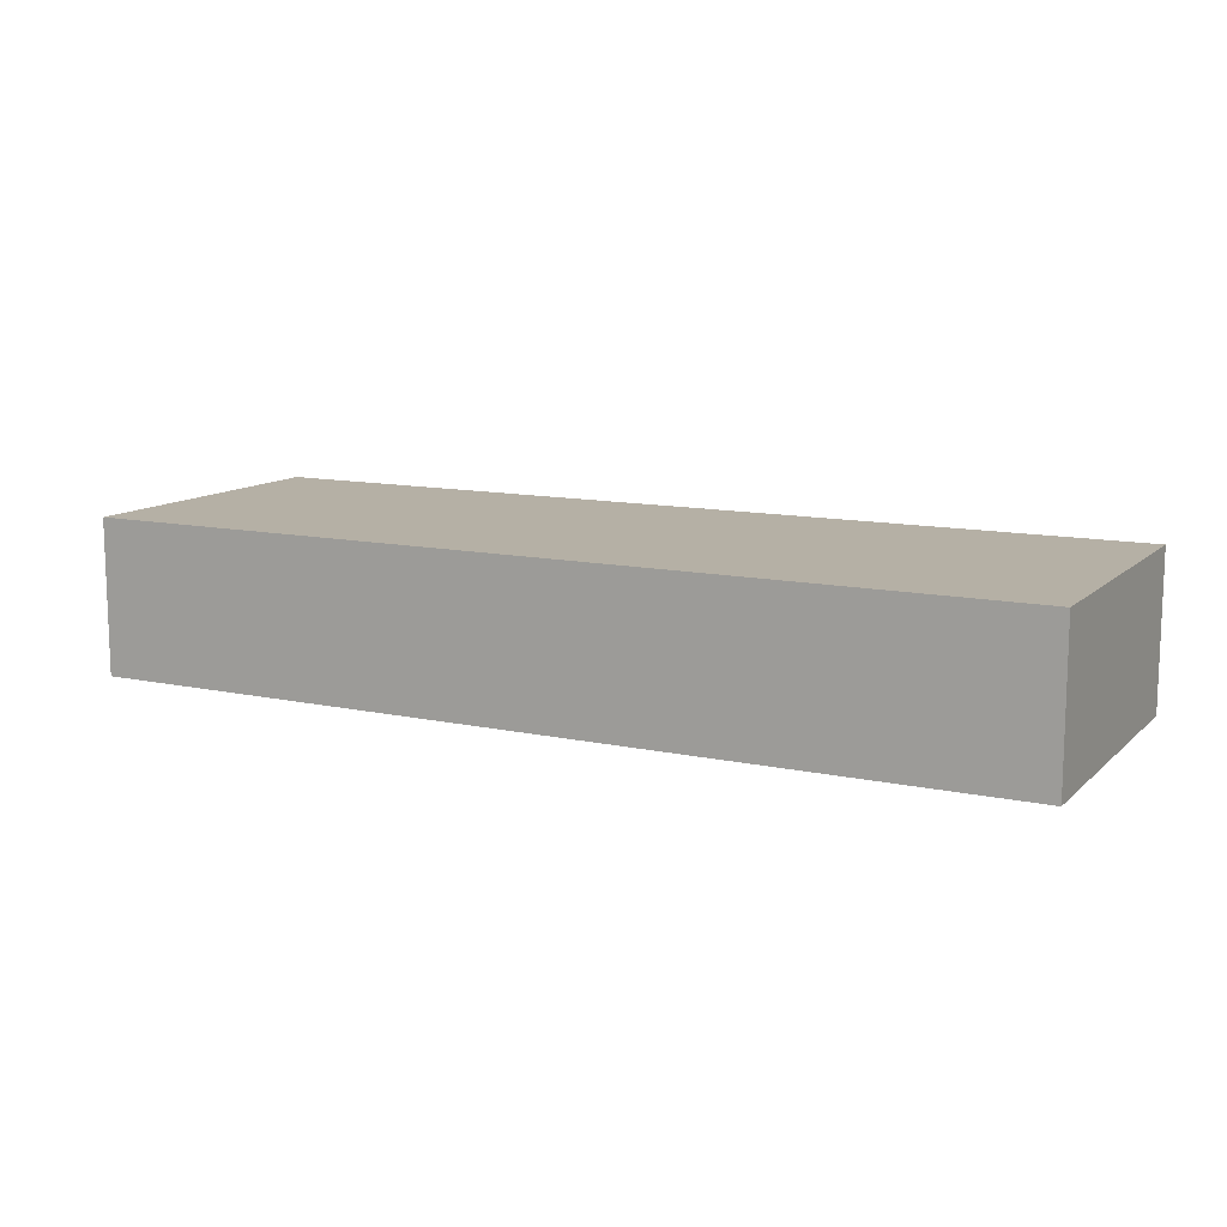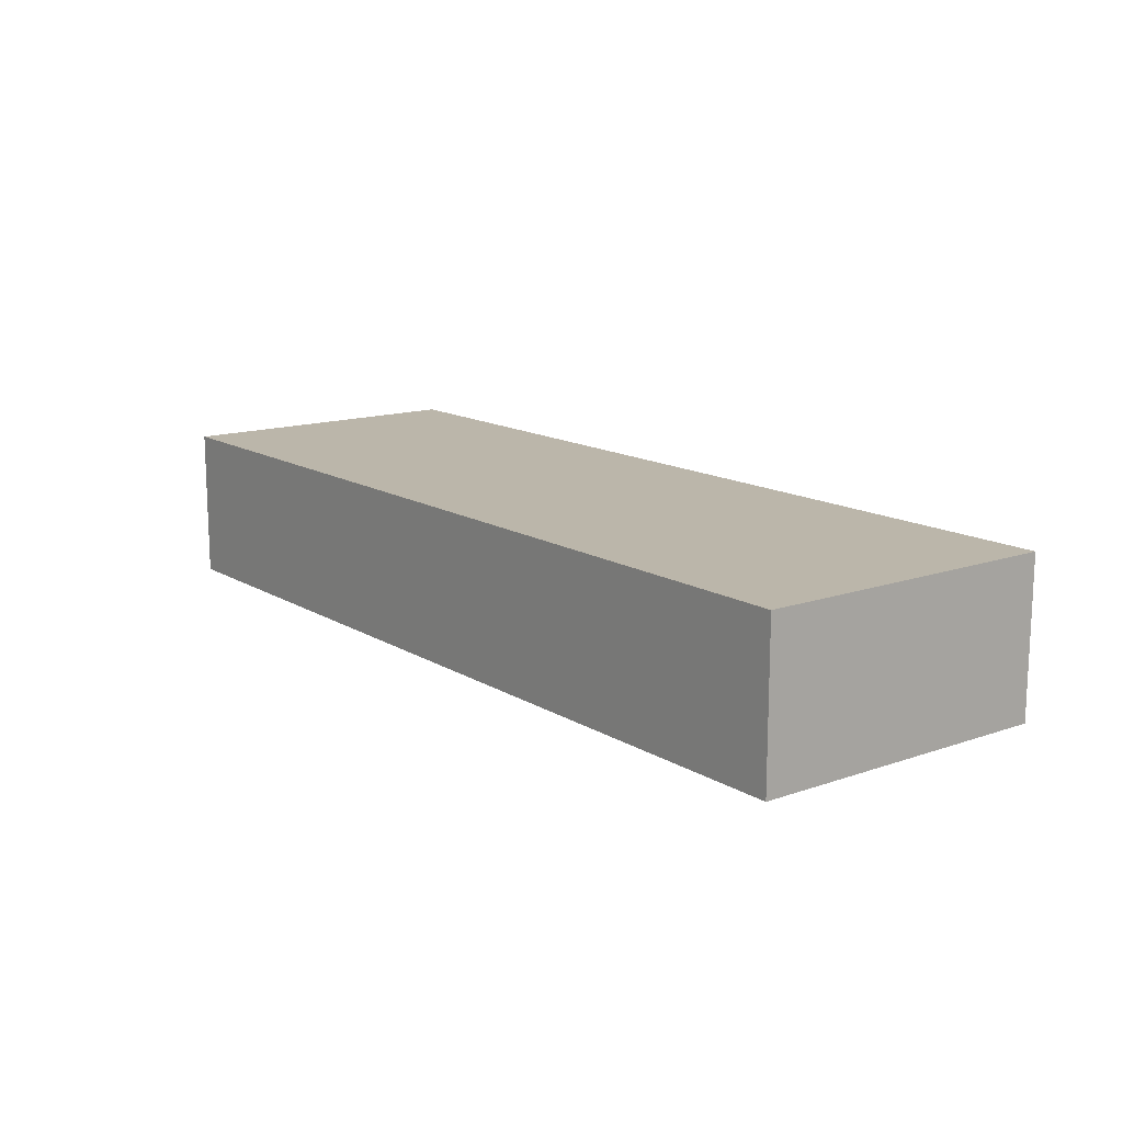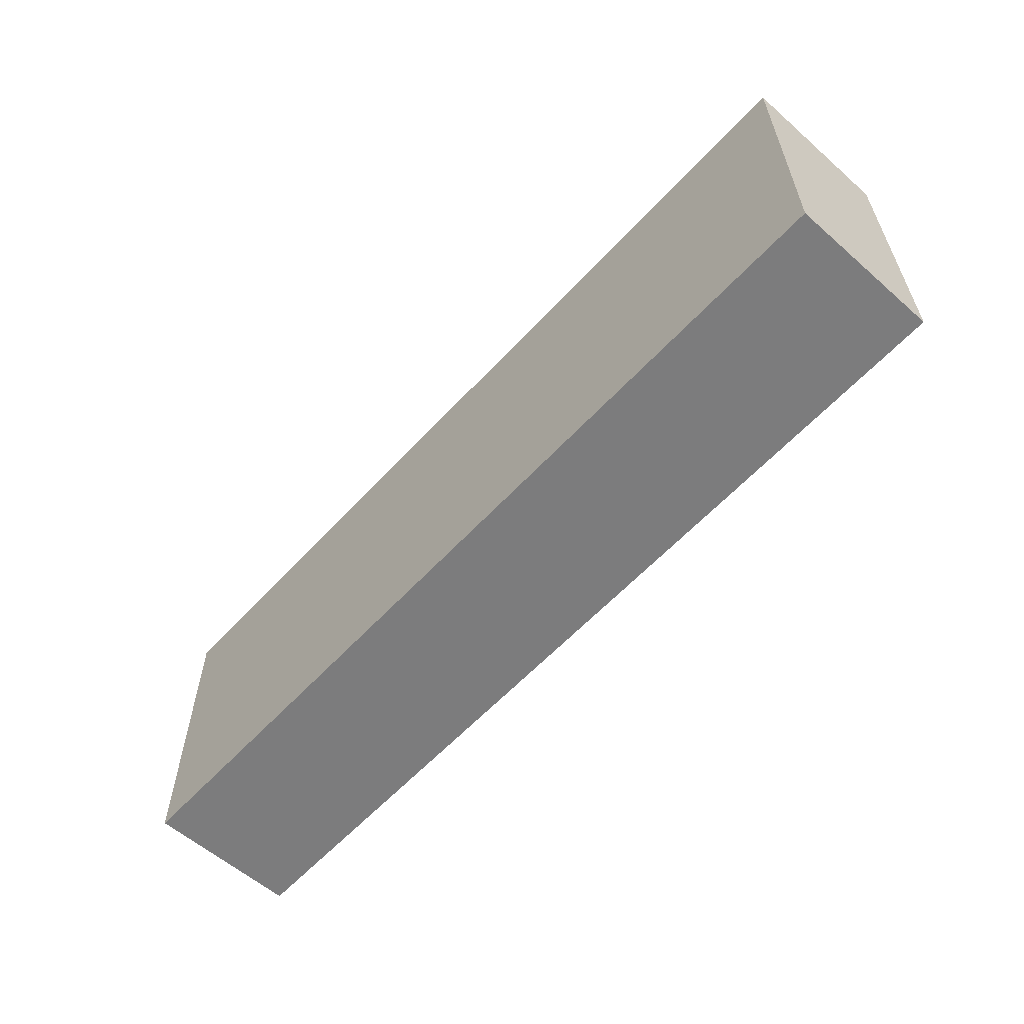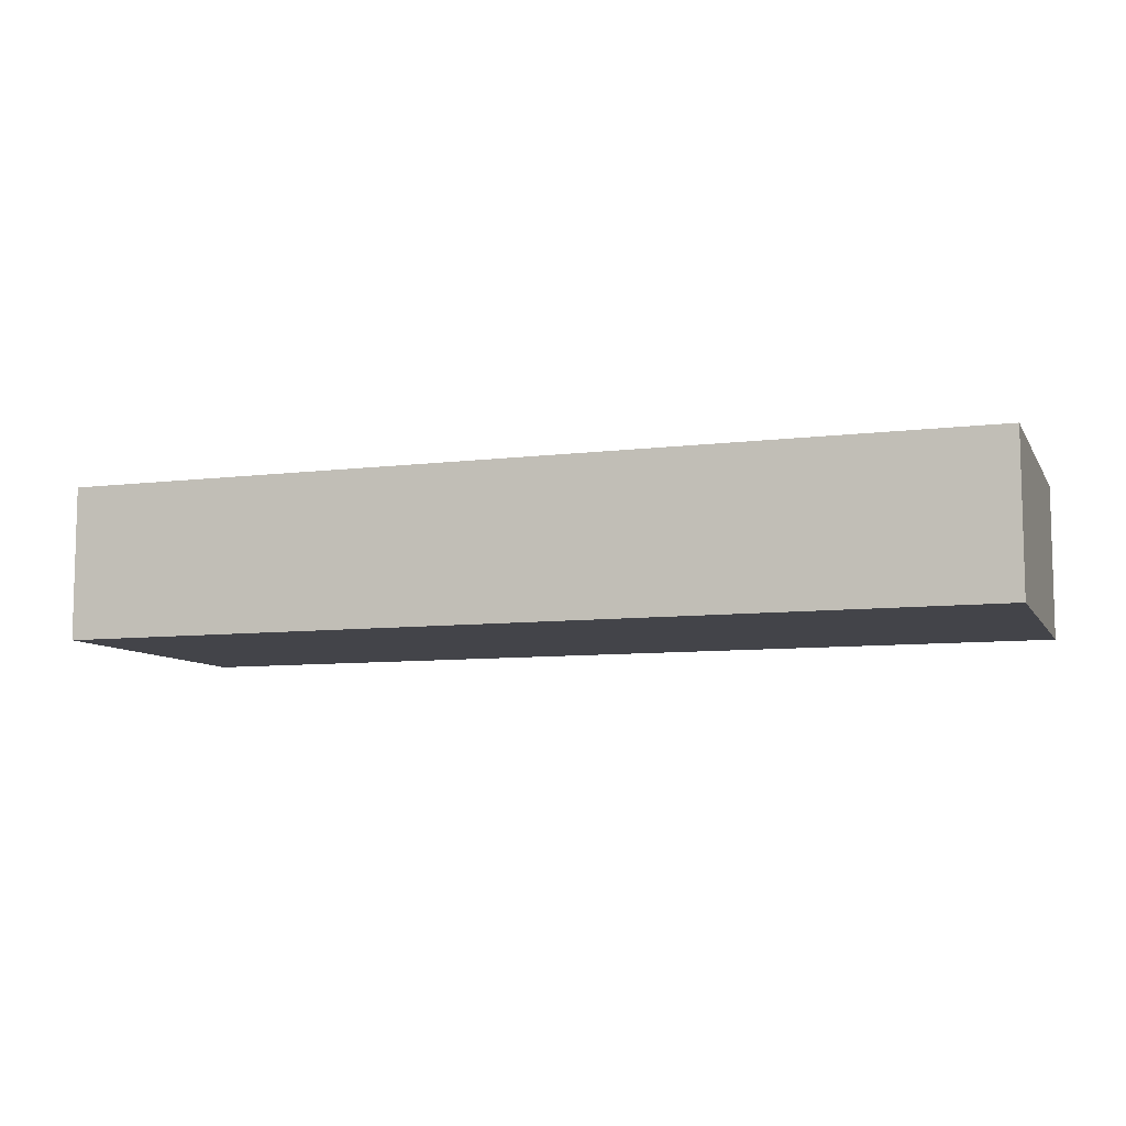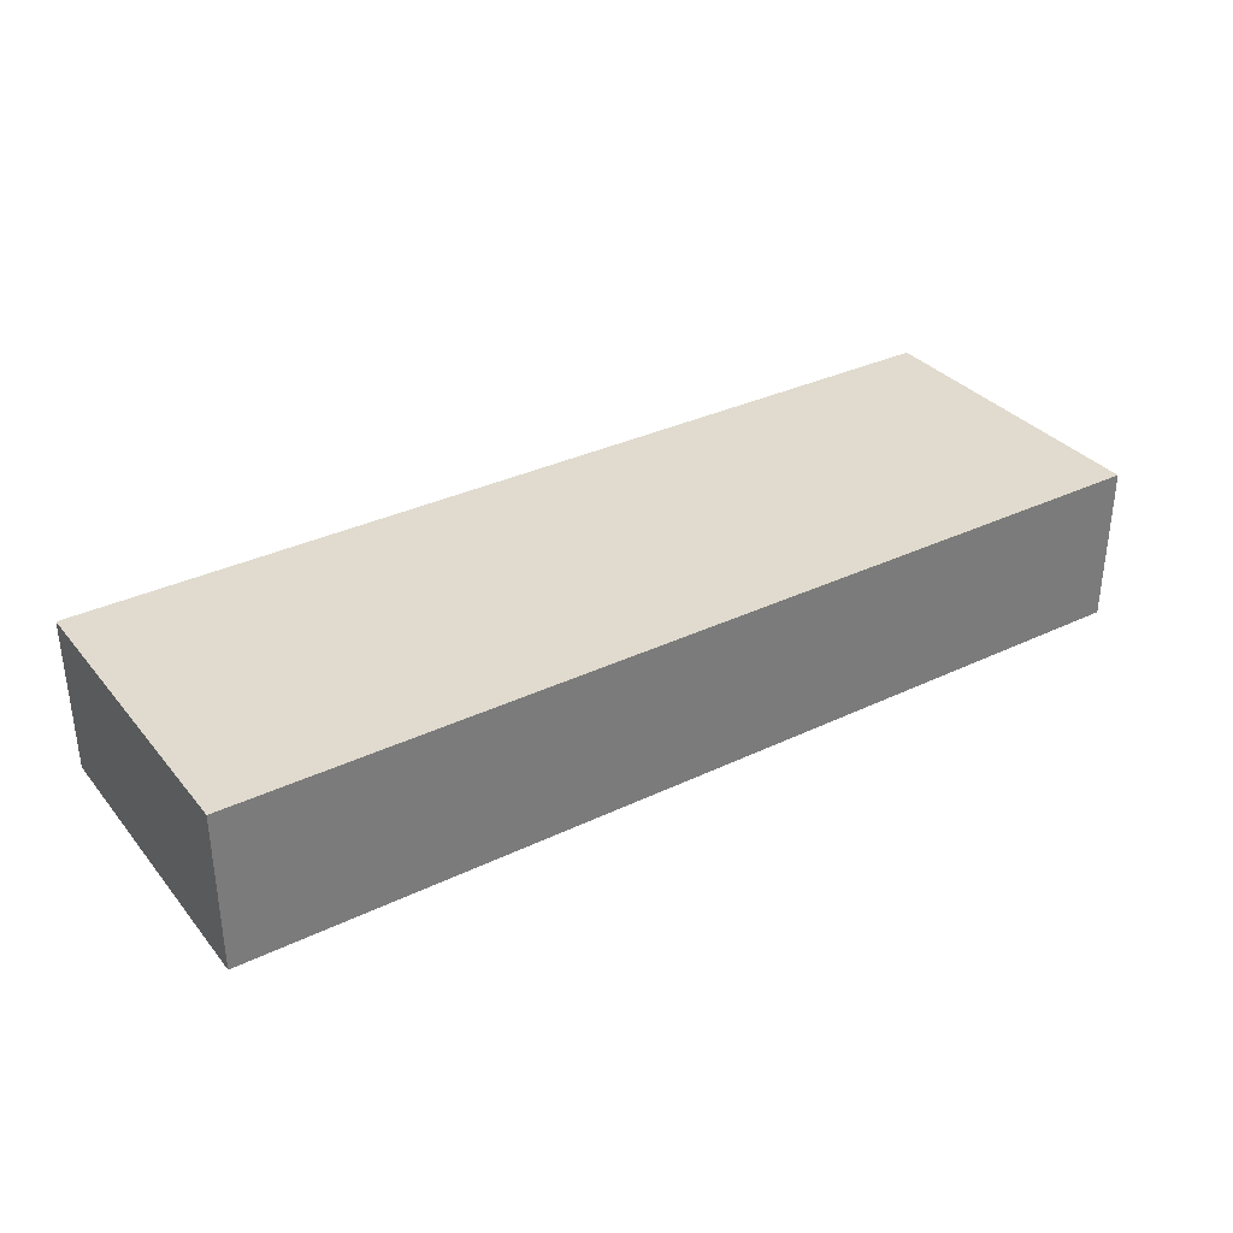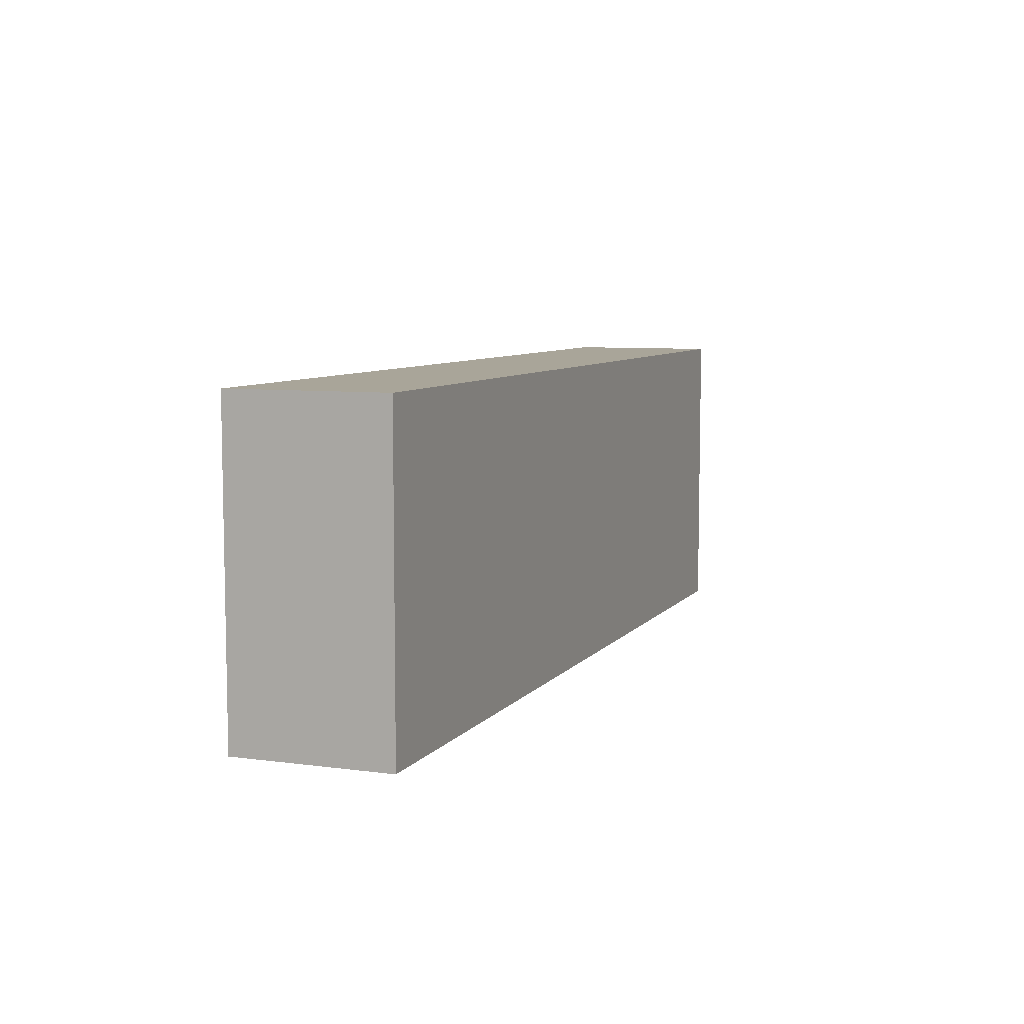
<metadata>
{"format":"obj","ext":"obj","renderer":"f3d","projection":"perspective","resolution":1024,"background":"white","views":[{"elev":11.7,"azim":-152.6,"up":"+Z"},{"elev":14.0,"azim":-127.4,"up":"+Z"},{"elev":-58.8,"azim":-132.1,"up":"+Y"},{"elev":-8.4,"azim":-161.2,"up":"+Z"},{"elev":33.5,"azim":-33.2,"up":"+Z"},{"elev":7.4,"azim":111.0,"up":"+Y"}]}
</metadata>
<code>
v 1816 136 32
v 1816 120 24
v 1816 136 24
v 1816 120 32
v 1768 120 32
v 1768 136 24
v 1768 120 24
v 1768 136 32
f 1 2 3
f 1 4 2
f 5 6 7
f 5 8 6
f 4 7 2
f 4 5 7
f 8 3 6
f 8 1 3
f 5 1 8
f 5 4 1
f 6 2 7
f 6 3 2

</code>
